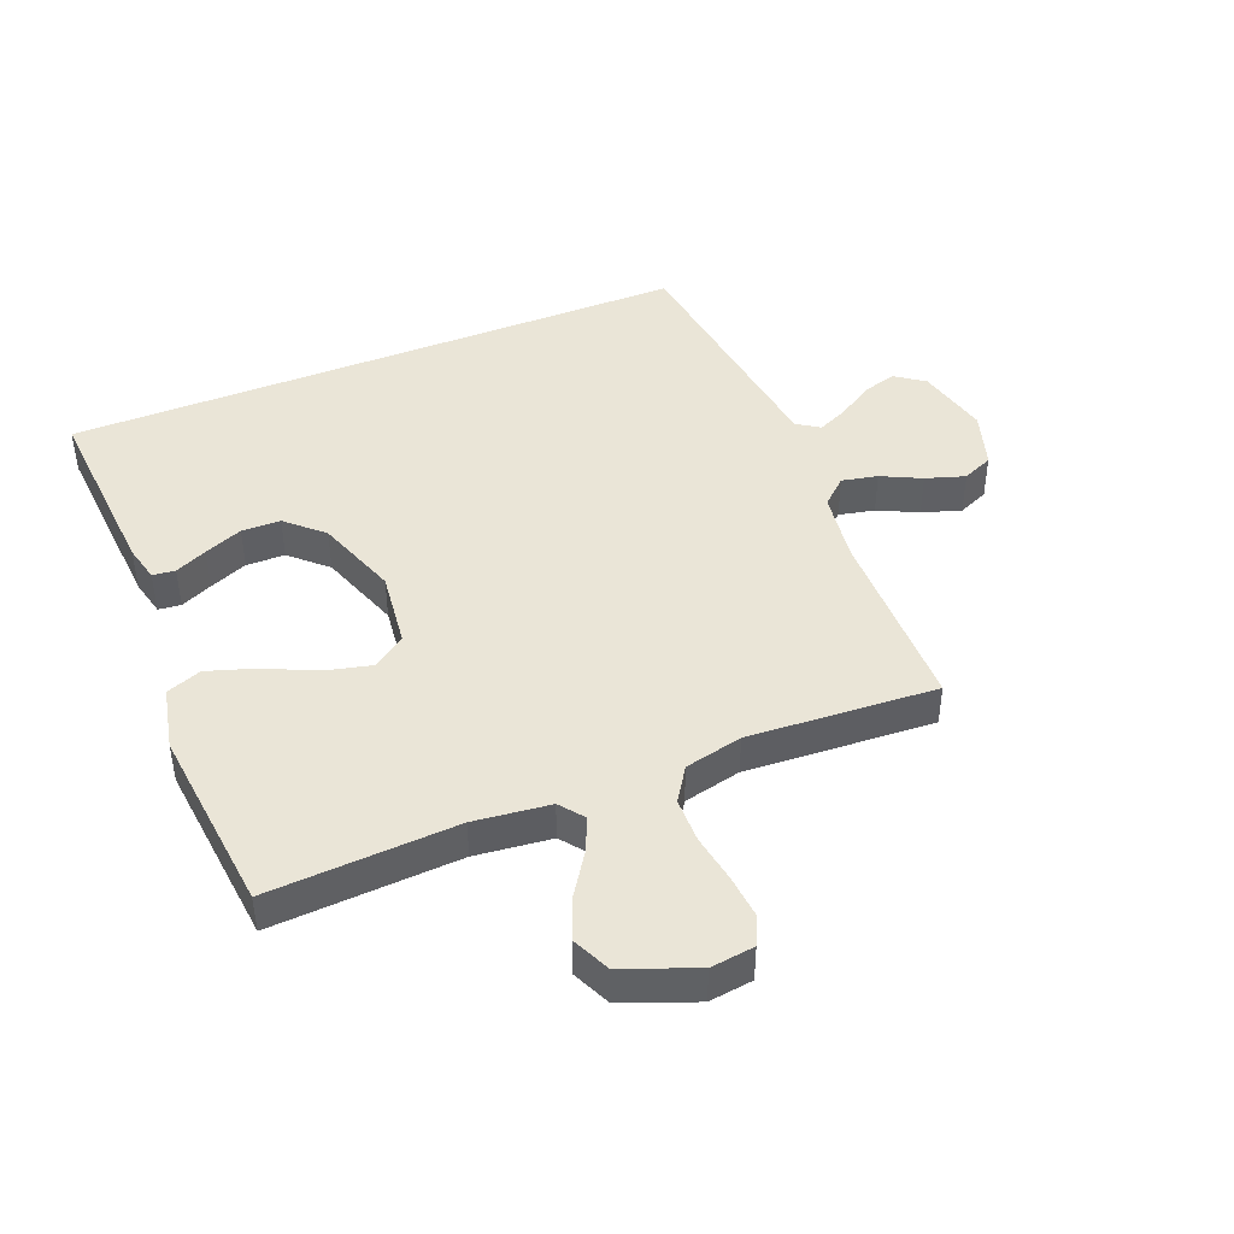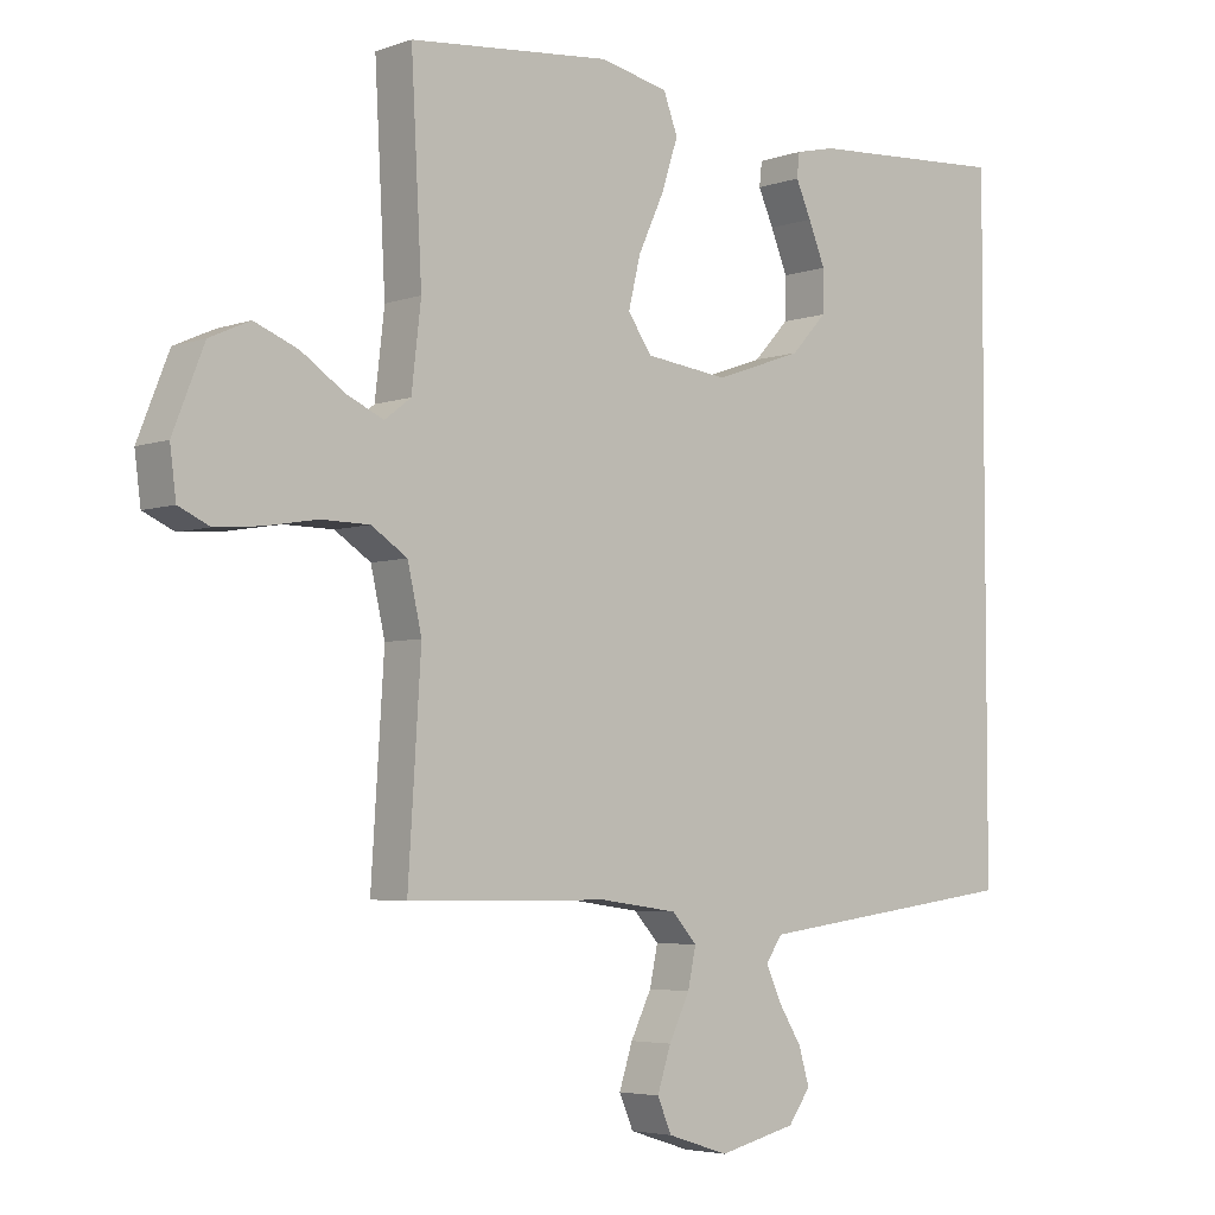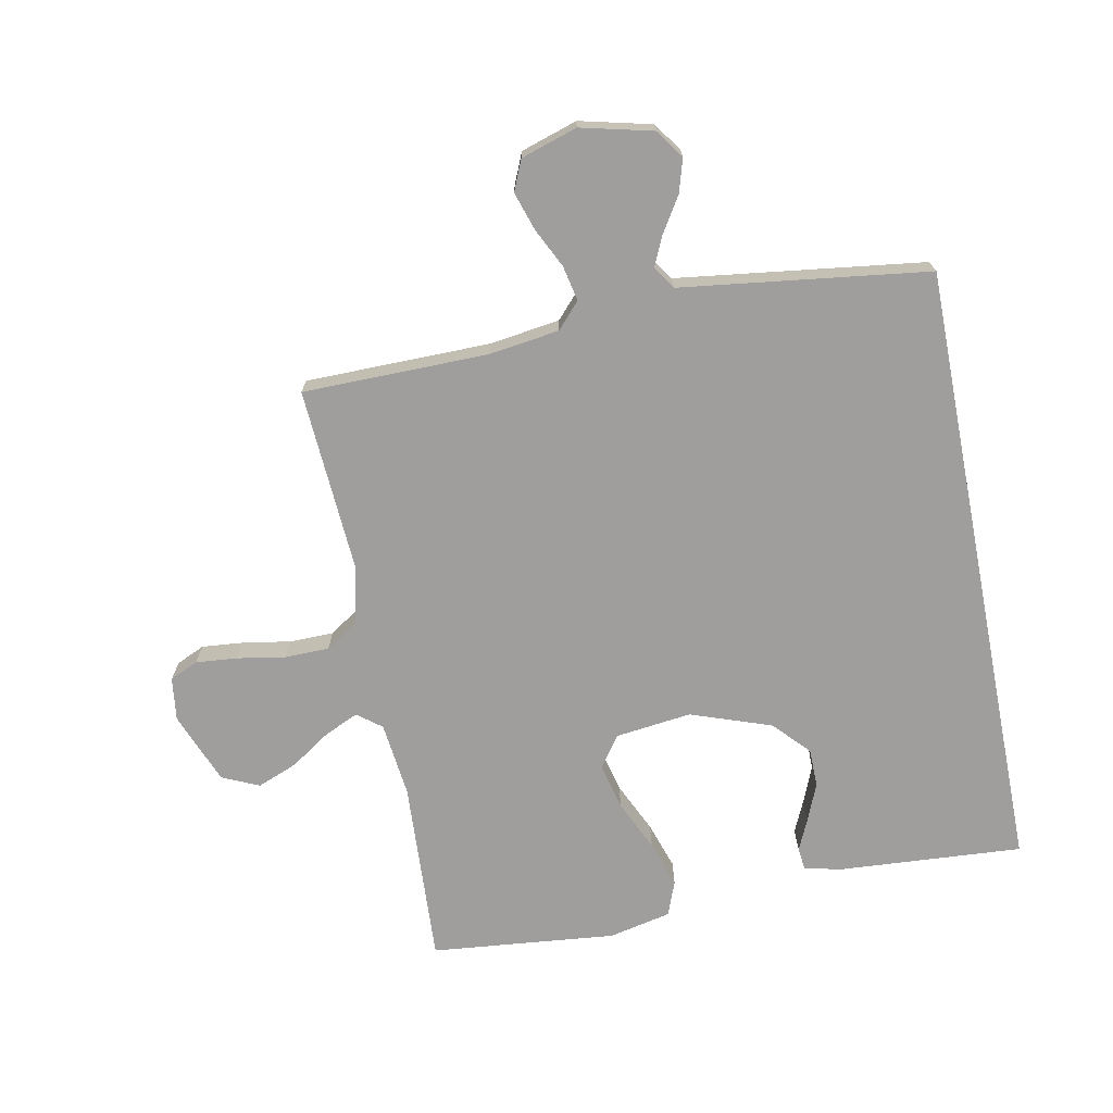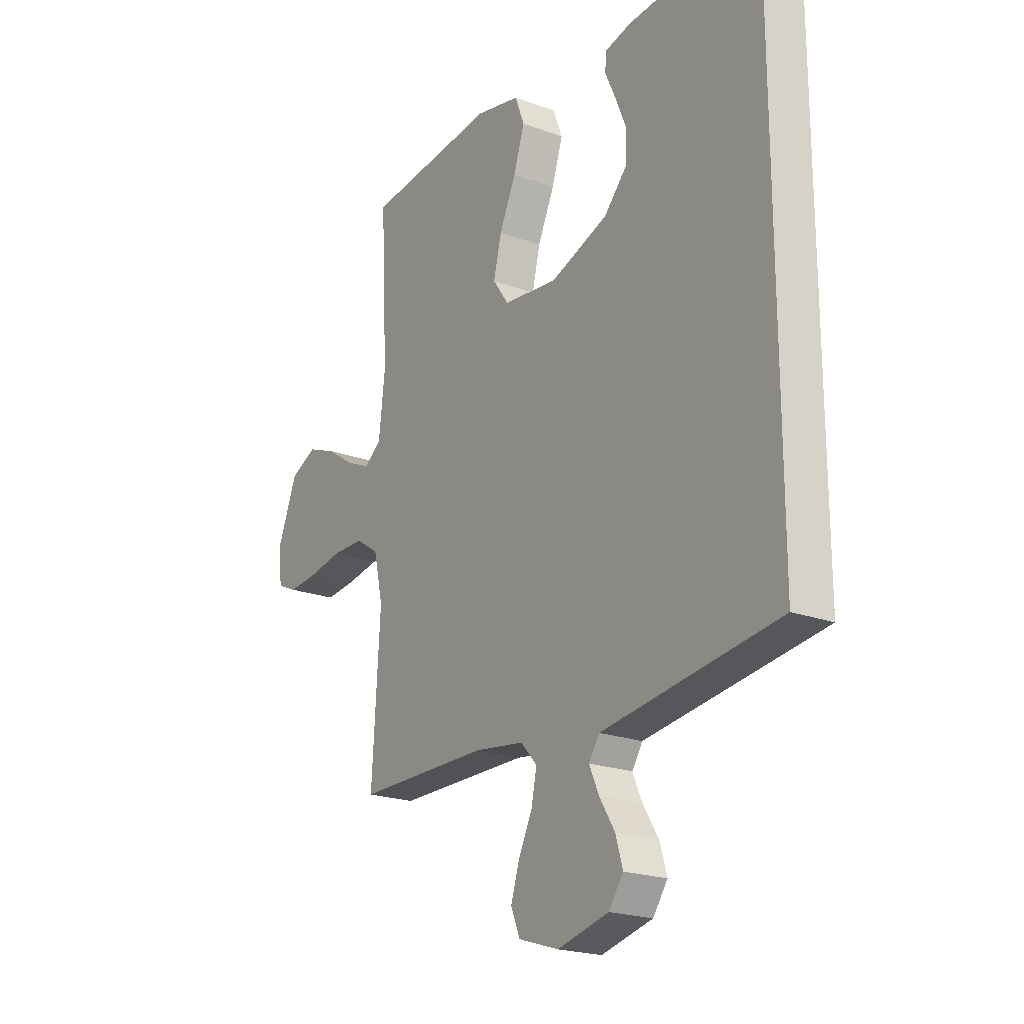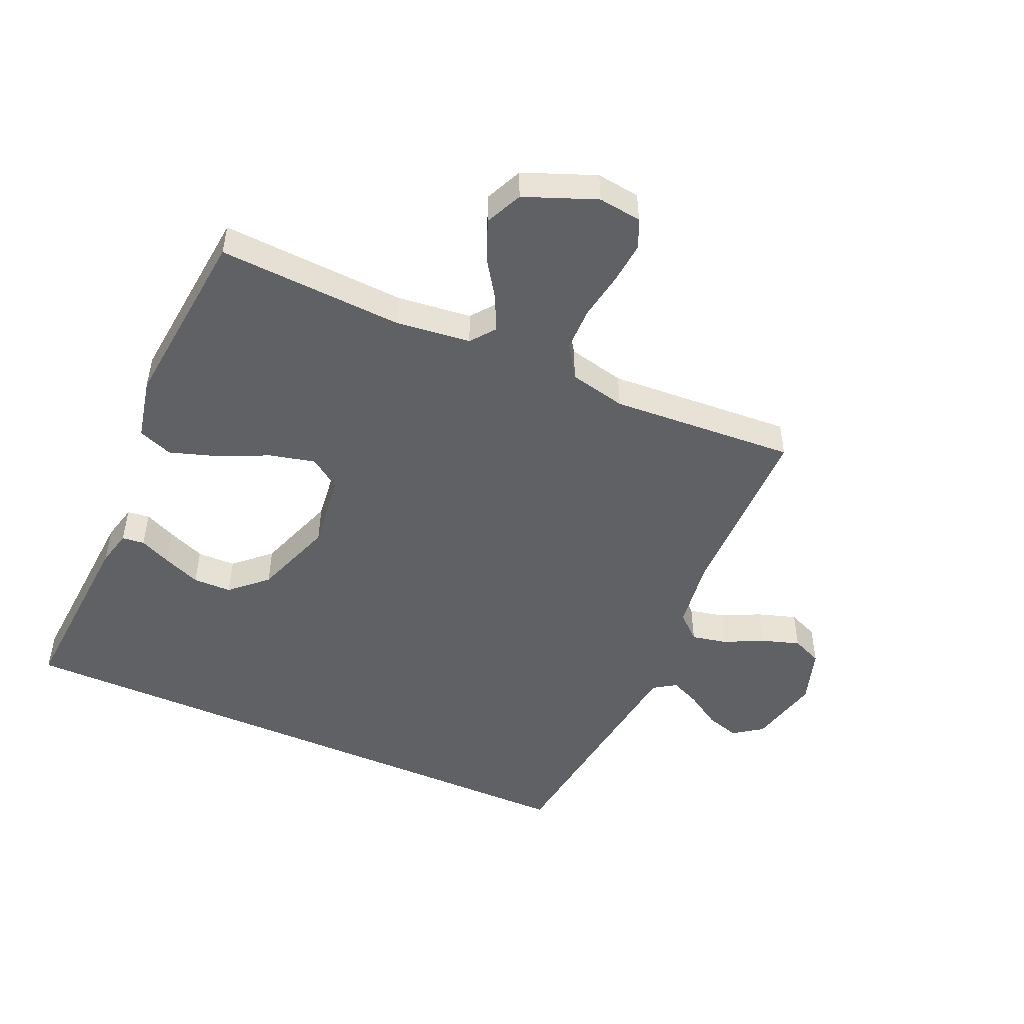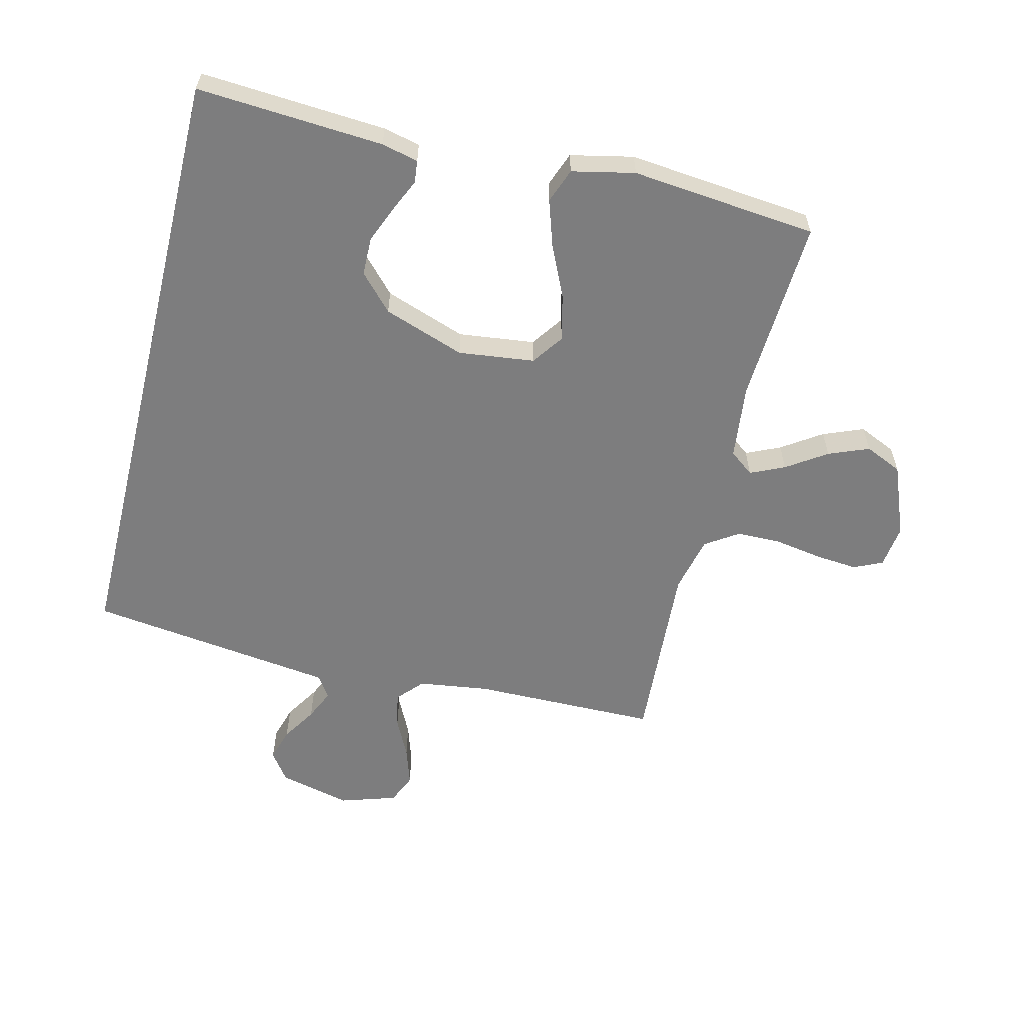
<metadata>
{"format":"obj","ext":"obj","renderer":"f3d","projection":"perspective","resolution":1024,"background":"white","views":[{"elev":44.2,"azim":67.9,"up":"+Y"},{"elev":-4.5,"azim":138.4,"up":"+Z"},{"elev":-71.0,"azim":-168.9,"up":"+Y"},{"elev":-21.4,"azim":-123.1,"up":"+Z"},{"elev":-49.1,"azim":66.1,"up":"+Y"},{"elev":-59.1,"azim":-13.8,"up":"+Y"}]}
</metadata>
<code>
v 0.5 0.07 -0.5
v 0.2 0.07 -0.503
v 0.086 0.07 -0.519
v 0.049 0.07 -0.56
v 0.061 0.07 -0.617
v 0.092 0.07 -0.68
v 0.112 0.07 -0.742
v 0.091 0.07 -0.791
v 0 0.07 -0.82
v -0.116 0.07 -0.792
v -0.149 0.07 -0.746
v -0.133 0.07 -0.692
v -0.098 0.07 -0.636
v -0.076 0.07 -0.587
v -0.1 0.07 -0.551
v -0.2 0.07 -0.538
v -0.5 0.07 -0.499
v -0.5 0.07 0.501
v -0.2 0.07 0.481
v -0.141 0.07 0.467
v -0.137 0.07 0.431
v -0.16 0.07 0.38
v -0.185 0.07 0.319
v -0.184 0.07 0.257
v -0.131 0.07 0.2
v 0 0.07 0.154
v 0.123 0.07 0.169
v 0.159 0.07 0.22
v 0.141 0.07 0.294
v 0.103 0.07 0.376
v 0.078 0.07 0.452
v 0.099 0.07 0.508
v 0.2 0.07 0.53
v 0.5 0.07 0.5
v 0.484 0.07 0.2
v 0.498 0.07 0.079
v 0.537 0.07 0.049
v 0.592 0.07 0.074
v 0.656 0.07 0.117
v 0.721 0.07 0.143
v 0.781 0.07 0.116
v 0.827 0.07 0
v 0.818 0.07 -0.07
v 0.772 0.07 -0.091
v 0.704 0.07 -0.085
v 0.627 0.07 -0.072
v 0.555 0.07 -0.073
v 0.502 0.07 -0.108
v 0.481 0.07 -0.2
v 0.5 0 -0.5
v 0.2 0 -0.503
v 0.086 0 -0.519
v 0.049 0 -0.56
v 0.061 0 -0.617
v 0.092 0 -0.68
v 0.112 0 -0.742
v 0.091 0 -0.791
v 0 0 -0.82
v -0.116 0 -0.792
v -0.149 0 -0.746
v -0.133 0 -0.692
v -0.098 0 -0.636
v -0.076 0 -0.587
v -0.1 0 -0.551
v -0.2 0 -0.538
v -0.5 0 -0.499
v -0.5 0 0.501
v -0.2 0 0.481
v -0.141 0 0.467
v -0.137 0 0.431
v -0.16 0 0.38
v -0.185 0 0.319
v -0.184 0 0.257
v -0.131 0 0.2
v 0 0 0.154
v 0.123 0 0.169
v 0.159 0 0.22
v 0.141 0 0.294
v 0.103 0 0.376
v 0.078 0 0.452
v 0.099 0 0.508
v 0.2 0 0.53
v 0.5 0 0.5
v 0.484 0 0.2
v 0.498 0 0.079
v 0.537 0 0.049
v 0.592 0 0.074
v 0.656 0 0.117
v 0.721 0 0.143
v 0.781 0 0.116
v 0.827 0 0
v 0.818 0 -0.07
v 0.772 0 -0.091
v 0.704 0 -0.085
v 0.627 0 -0.072
v 0.555 0 -0.073
v 0.502 0 -0.108
v 0.481 0 -0.2
f 43 44 45 46
f 41 42 43 46
f 41 46 47
f 38 39 40 41
f 37 38 41 47
f 36 37 47 48
f 32 33 34 35
f 29 30 31 32
f 28 29 32 35
f 27 28 35 36
f 19 20 21 22
f 19 22 23
f 16 17 18 19
f 16 19 23 24
f 10 11 12 13
f 10 13 14
f 9 10 14
f 8 9 14
f 5 6 7 8
f 4 5 8 14
f 3 4 14 15
f 49 1 2
f 49 2 3
f 26 27 36 48
f 25 26 48 49
f 15 16 24 25
f 3 15 25 49
f 95 94 93 92
f 95 92 91 90
f 96 95 90
f 90 89 88 87
f 96 90 87 86
f 97 96 86 85
f 84 83 82 81
f 81 80 79 78
f 84 81 78 77
f 85 84 77 76
f 71 70 69 68
f 72 71 68
f 68 67 66 65
f 73 72 68 65
f 62 61 60 59
f 63 62 59
f 63 59 58
f 63 58 57
f 57 56 55 54
f 63 57 54 53
f 64 63 53 52
f 51 50 98
f 52 51 98
f 97 85 76 75
f 98 97 75 74
f 74 73 65 64
f 98 74 64 52
f 1 50 51 2
f 2 51 52 3
f 3 52 53 4
f 4 53 54 5
f 5 54 55 6
f 6 55 56 7
f 7 56 57 8
f 8 57 58 9
f 9 58 59 10
f 10 59 60 11
f 11 60 61 12
f 12 61 62 13
f 13 62 63 14
f 14 63 64 15
f 15 64 65 16
f 16 65 66 17
f 17 66 67 18
f 18 67 68 19
f 19 68 69 20
f 20 69 70 21
f 21 70 71 22
f 22 71 72 23
f 23 72 73 24
f 24 73 74 25
f 25 74 75 26
f 26 75 76 27
f 27 76 77 28
f 28 77 78 29
f 29 78 79 30
f 30 79 80 31
f 31 80 81 32
f 32 81 82 33
f 33 82 83 34
f 34 83 84 35
f 35 84 85 36
f 36 85 86 37
f 37 86 87 38
f 38 87 88 39
f 39 88 89 40
f 40 89 90 41
f 41 90 91 42
f 42 91 92 43
f 43 92 93 44
f 44 93 94 45
f 45 94 95 46
f 46 95 96 47
f 47 96 97 48
f 48 97 98 49
f 49 98 50 1

</code>
